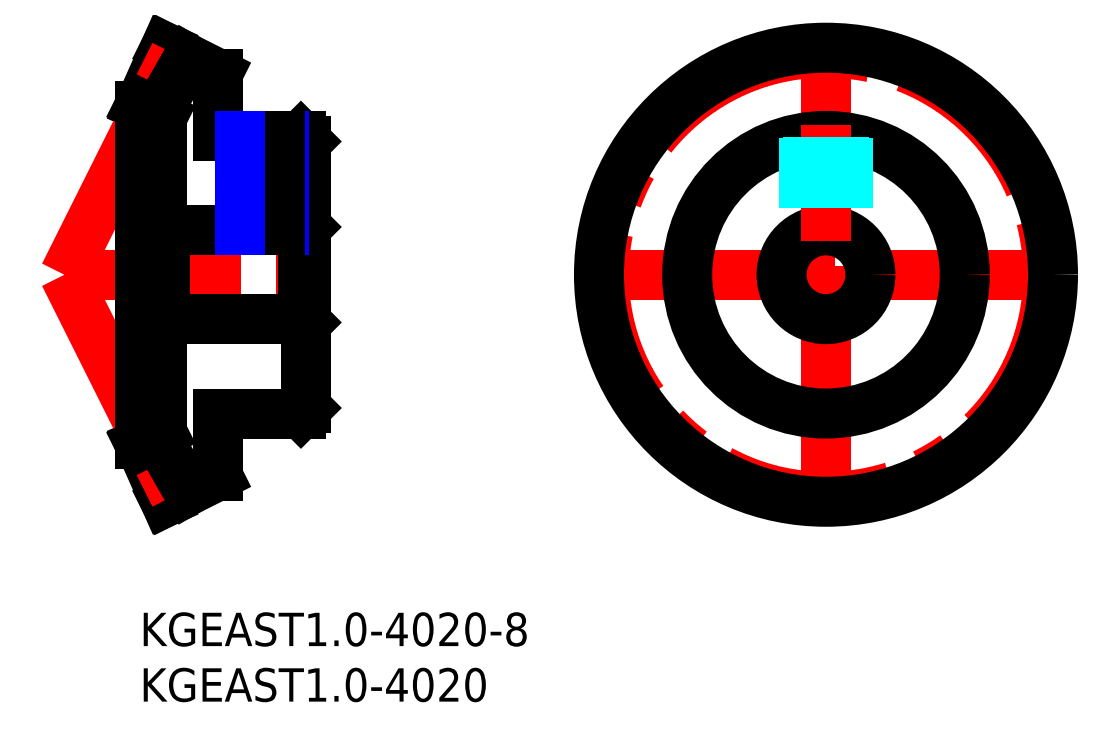
<metadata>
{"format":"dxf","ext":"dxf","renderer":"ezdxf+matplotlib","layout":"modelspace","background":"white","min_lineweight":24,"dpi":150}
</metadata>
<code>
0
SECTION
2
ENTITIES
0
INSERT
8
MSM_CONTINUOUS
2
*U24
10
0
20
0
30
0
0
INSERT
8
MSM_CONTINUOUS
2
*U25
10
0
20
0
30
0
0
LINE
8
MSM_CENTER
10
-6.78
20
30.45
30
0
11
16.02
21
30.45
31
0
0
LINE
8
MSM_CONTINUOUS
10
0
20
45.66
30
0
11
2.329
21
50.89
31
0
0
LINE
8
MSM_CONTINUOUS
10
0
20
15.23
30
0
11
2.329
21
10
31
0
0
LINE
8
MSM_CONTINUOUS
10
2.329
20
50.89
30
0
11
2.334
21
50.89
31
0
0
LINE
8
MSM_CONTINUOUS
10
2.329
20
10
30
0
11
2.334
21
10
31
0
0
LINE
8
MSM_CONTINUOUS
10
2.334
20
50.89
30
0
11
7.02
21
48.55
31
0
0
LINE
8
MSM_CONTINUOUS
10
2.334
20
10
30
0
11
7.02
21
12.35
31
0
0
LINE
8
MSM_CONTINUOUS
10
7.02
20
48.55
30
0
11
7.02
21
42.94
31
0
0
LINE
8
MSM_CONTINUOUS
10
7.02
20
12.35
30
0
11
7.02
21
17.95
31
0
0
LINE
8
MSM_CENTER
10
-6.78
20
30.45
30
0
11
3.668
21
51.34
31
0
0
LINE
8
MSM_CENTER
10
-6.78
20
30.44
30
0
11
3.668
21
9.549
31
0
0
LINE
8
MSM_CONTINUOUS
10
1.504
20
44.93
30
0
11
4.338
21
49.89
31
0
0
LINE
8
MSM_CONTINUOUS
10
1.504
20
15.96
30
0
11
4.338
21
11
31
0
0
LINE
8
MSM_CONTINUOUS
10
0
20
45.66
30
0
11
2.02
21
44.65
31
0
0
LINE
8
MSM_CONTINUOUS
10
0
20
15.23
30
0
11
2.02
21
16.24
31
0
0
LINE
8
MSM_CONTINUOUS
10
0
20
45.66
30
0
11
0
21
15.23
31
0
0
LINE
8
MSM_CONTINUOUS
10
2.02
20
44.65
30
0
11
2.02
21
16.24
31
0
0
LINE
8
MSM_CONTINUOUS
10
7.02
20
42.94
30
0
11
14.52
21
42.94
31
0
0
LINE
8
MSM_CONTINUOUS
10
7.02
20
17.95
30
0
11
14.52
21
17.95
31
0
0
LINE
8
MSM_CONTINUOUS
10
14.52
20
42.94
30
0
11
15.02
21
42.44
31
0
0
LINE
8
MSM_CONTINUOUS
10
14.52
20
17.95
30
0
11
15.02
21
18.45
31
0
0
LINE
8
MSM_CONTINUOUS
10
15.02
20
42.44
30
0
11
15.02
21
18.45
31
0
0
LINE
8
MSM_CONTINUOUS
10
2.32
20
26.45
30
0
11
2.32
21
34.45
31
0
0
LINE
8
MSM_CONTINUOUS
10
2.32
20
26.45
30
0
11
2.02
21
26.14
31
0
0
LINE
8
MSM_CONTINUOUS
10
2.32
20
34.45
30
0
11
2.02
21
34.75
31
0
0
LINE
8
MSM_CONTINUOUS
10
2.32
20
26.45
30
0
11
14.72
21
26.45
31
0
0
LINE
8
MSM_CONTINUOUS
10
2.32
20
34.45
30
0
11
14.72
21
34.45
31
0
0
LINE
8
MSM_CONTINUOUS
10
14.72
20
26.45
30
0
11
14.72
21
34.45
31
0
0
LINE
8
MSM_CONTINUOUS
10
14.72
20
26.45
30
0
11
15.02
21
26.14
31
0
0
LINE
8
MSM_CONTINUOUS
10
14.72
20
34.45
30
0
11
15.02
21
34.75
31
0
0
LINE
8
MSM_CENTER
10
40.36
20
30.45
30
0
11
83.25
21
30.45
31
0
0
LINE
8
MSM_CENTER
10
61.81
20
9
30
0
11
61.81
21
51.89
31
0
0
CIRCLE
8
MSM_CENTER
10
61.81
20
30.45
30
0
40
20
0
CIRCLE
8
MSM_CONTINUOUS
10
61.81
20
30.45
30
0
40
20.45
0
CIRCLE
8
MSM_CONTINUOUS
10
61.81
20
30.45
30
0
40
12.5
0
CIRCLE
8
MSM_CONTINUOUS
10
61.81
20
30.45
30
0
40
4
0
LINE
8
MSM_CENTER
10
11.02
20
43.94
30
0
11
11.02
21
33.45
31
0
0
LINE
8
MSM_NARROW
10
13.02
20
42.94
30
0
11
13.02
21
34.45
31
0
0
LINE
8
MSM_CONTINUOUS
10
12.64
20
42.94
30
0
11
12.64
21
34.45
31
0
0
LINE
8
MSM_CONTINUOUS
10
9.399
20
42.94
30
0
11
9.399
21
34.45
31
0
0
LINE
8
MSM_NARROW
10
9.02
20
42.94
30
0
11
9.02
21
34.45
31
0
0
LINE
8
MSM_CENTER
10
61.81
20
43.94
30
0
11
61.81
21
33.45
31
0
0
LINE
8
MSM_DASHED
10
63.81
20
42.78
30
0
11
63.81
21
33.91
31
0
0
LINE
8
MSM_DASHED
10
63.43
20
42.84
30
0
11
63.43
21
34.1
31
0
0
LINE
8
MSM_DASHED
10
60.19
20
42.84
30
0
11
60.19
21
34.1
31
0
0
LINE
8
MSM_DASHED
10
59.81
20
42.78
30
0
11
59.81
21
33.91
31
0
0
ENDSEC
0
EOF

</code>
